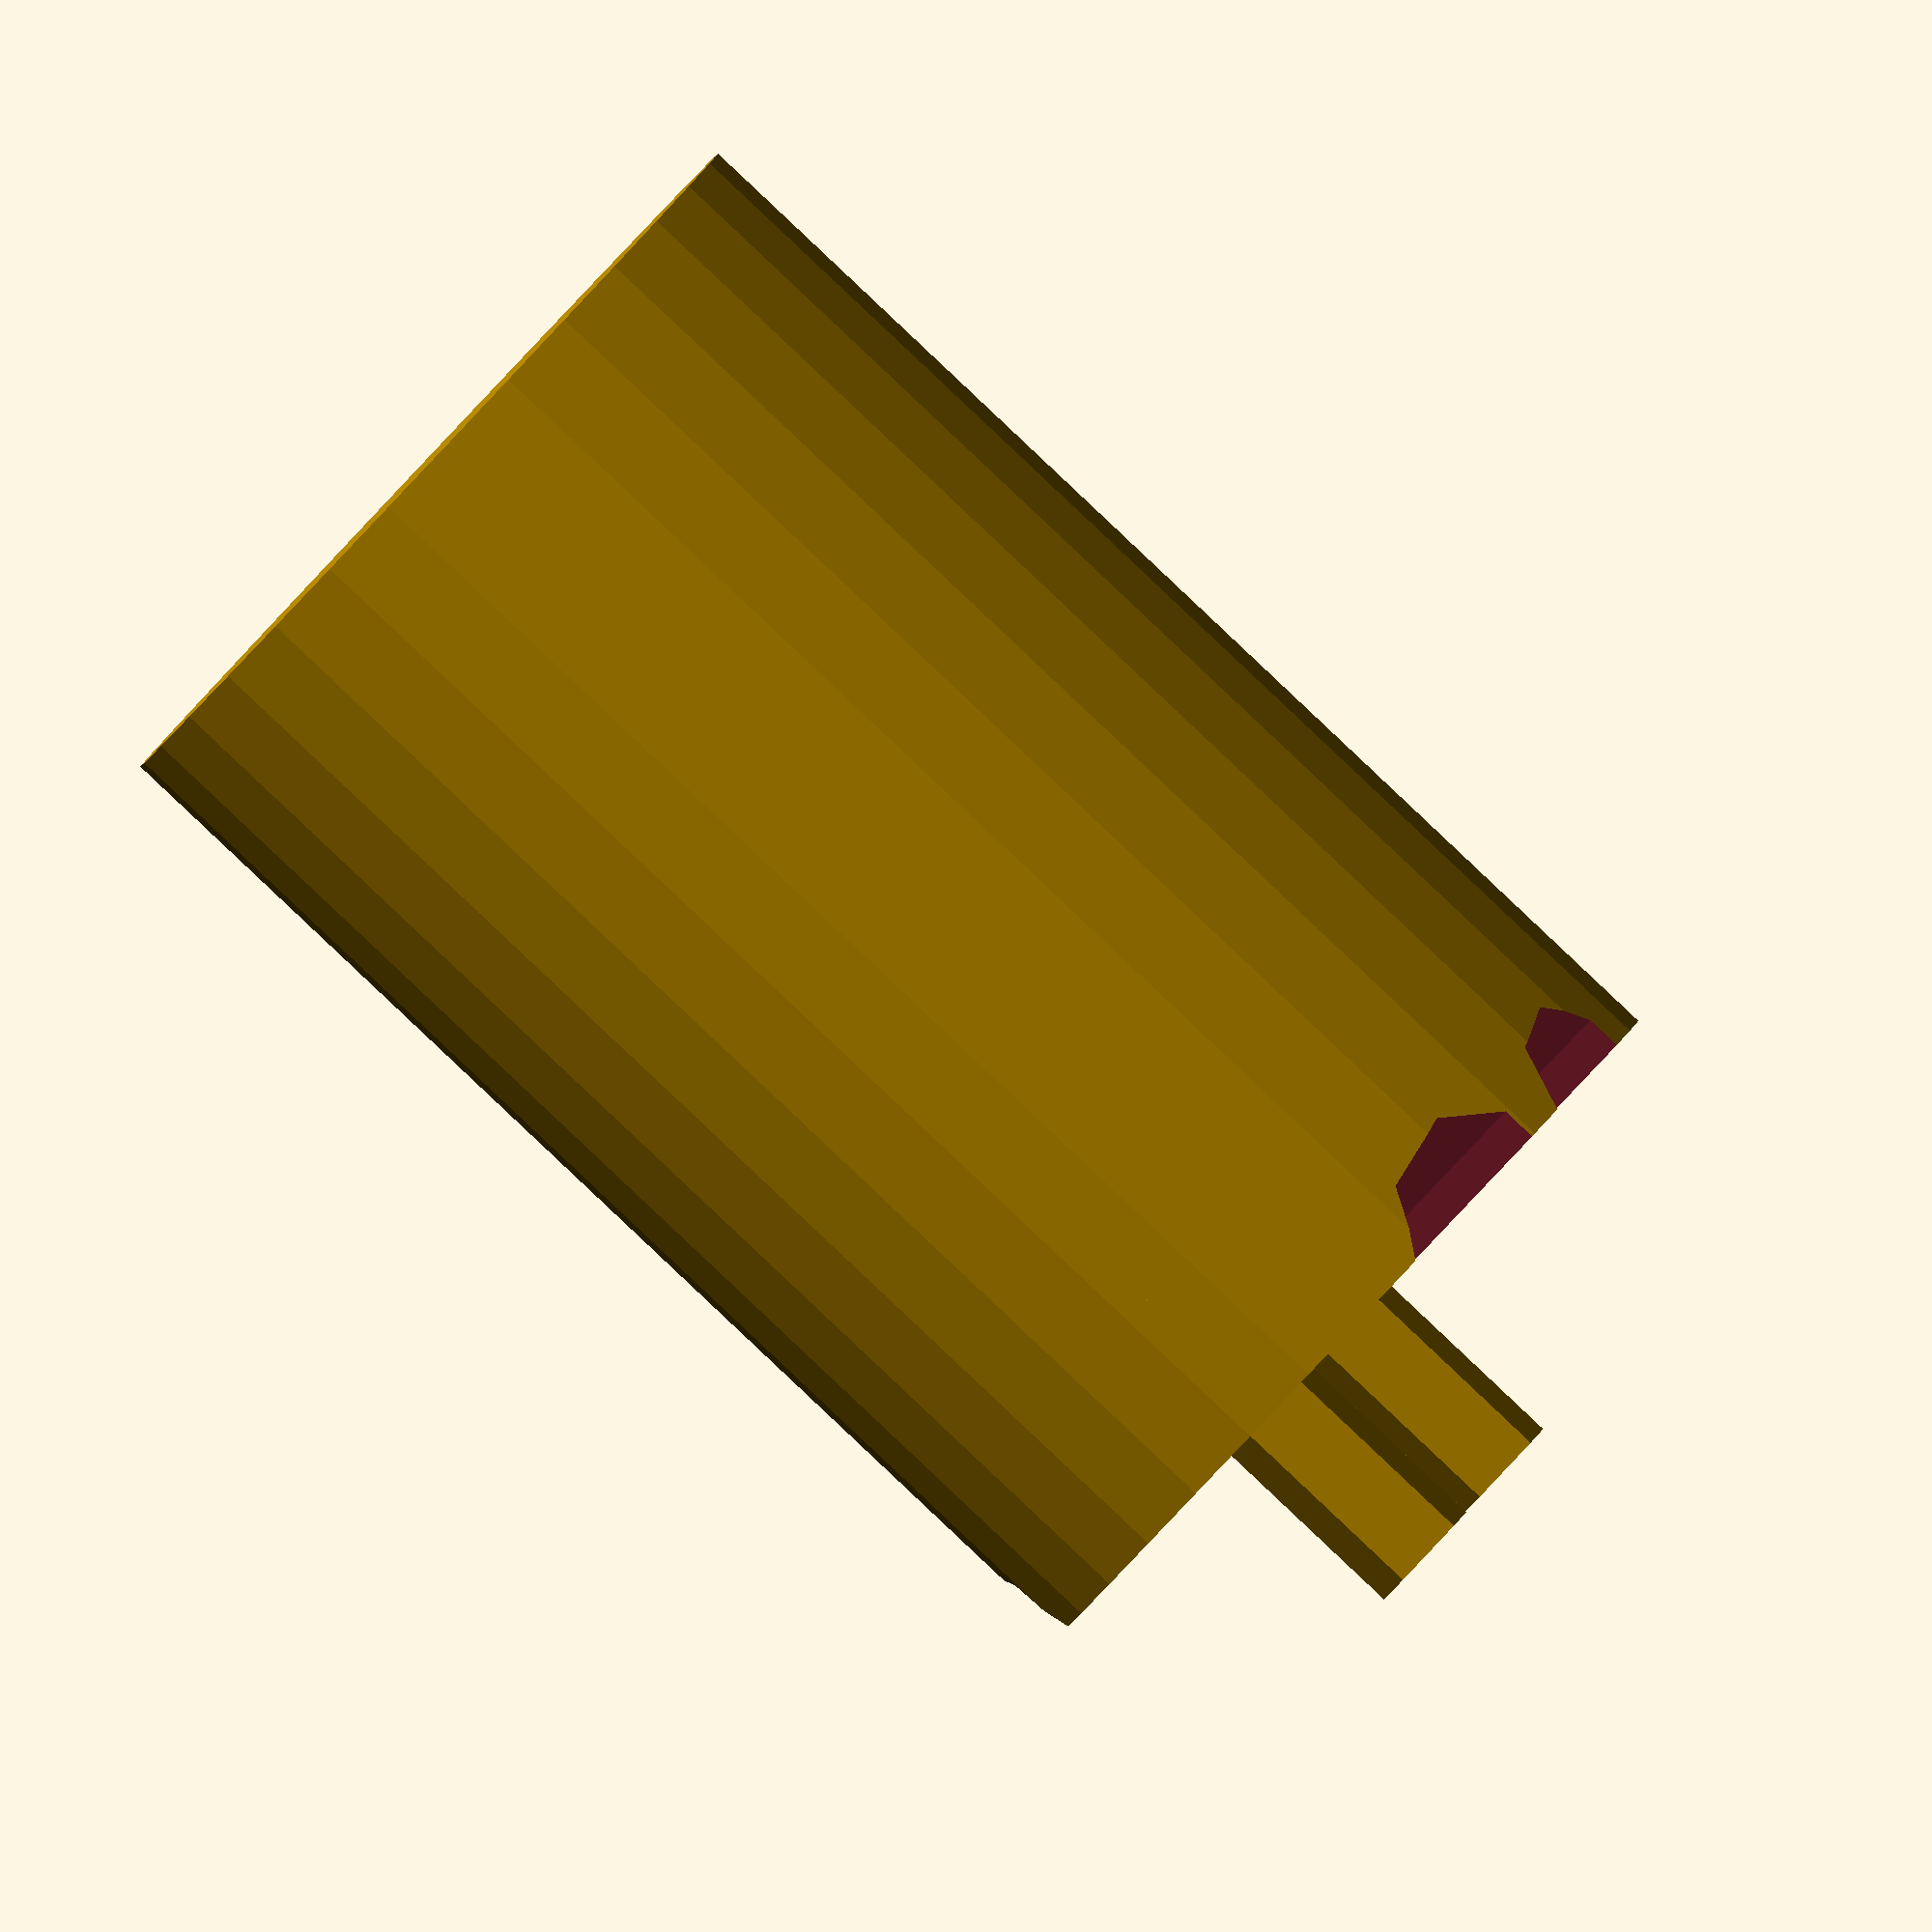
<openscad>

// Parameters for the model
module input_clamping_cylinder() {
    difference() {
        cylinder(h = 20, r = 10, center = true);
        // Precision-drilled holes
        translate([0, 0, -10]) rotate([90, 0, 0]) cylinder(h = 40, r = 2, center = true);
        translate([5, 0, -10]) rotate([90, 0, 0]) cylinder(h = 40, r = 2, center = true);
        // Slotted openings
        translate([-10, -5, -10]) cube([20, 10, 20], center = true);
    }
}

module output_clamping_cylinder() {
    difference() {
        cylinder(h = 20, r = 10, center = true);
        // Precision-drilled holes
        translate([0, 0, -10]) rotate([90, 0, 0]) cylinder(h = 40, r = 2, center = true);
        translate([5, 0, -10]) rotate([90, 0, 0]) cylinder(h = 40, r = 2, center = true);
        // Slotted openings
        translate([-10, -5, -10]) cube([20, 10, 20], center = true);
    }
}

module elastic_spacer_ring() {
    difference() {
        cylinder(h = 2, r = 10, center = true);
        cylinder(h = 2, r = 8, center = true);
    }
}

module bolt() {
    cylinder(h = 30, r = 1.5, center = true);
}

module threaded_nut() {
    difference() {
        cylinder(h = 3, r = 3, center = true);
        cylinder(h = 3, r = 1.5, center = true);
    }
}

// Assembly
module flexible_coupling() {
    // Layer 1: Input clamping cylinder
    translate([0, 0, 10]) input_clamping_cylinder();
    
    // Layer 2: First elastic spacer ring
    translate([0, 0, 5]) elastic_spacer_ring();
    
    // Layer 3: Output clamping cylinder
    translate([0, 0, 0]) output_clamping_cylinder();
    
    // Layer 4: Second elastic spacer ring
    translate([0, 0, -5]) elastic_spacer_ring();
    
    // Layer 5: Bolts and nuts
    translate([0, 0, 0]) bolt();
    translate([5, 0, 0]) bolt();
    translate([0, 0, 15]) threaded_nut();
    translate([5, 0, 15]) threaded_nut();
}

// Render the model
flexible_coupling();


</openscad>
<views>
elev=269.5 azim=302.1 roll=133.3 proj=o view=solid
</views>
